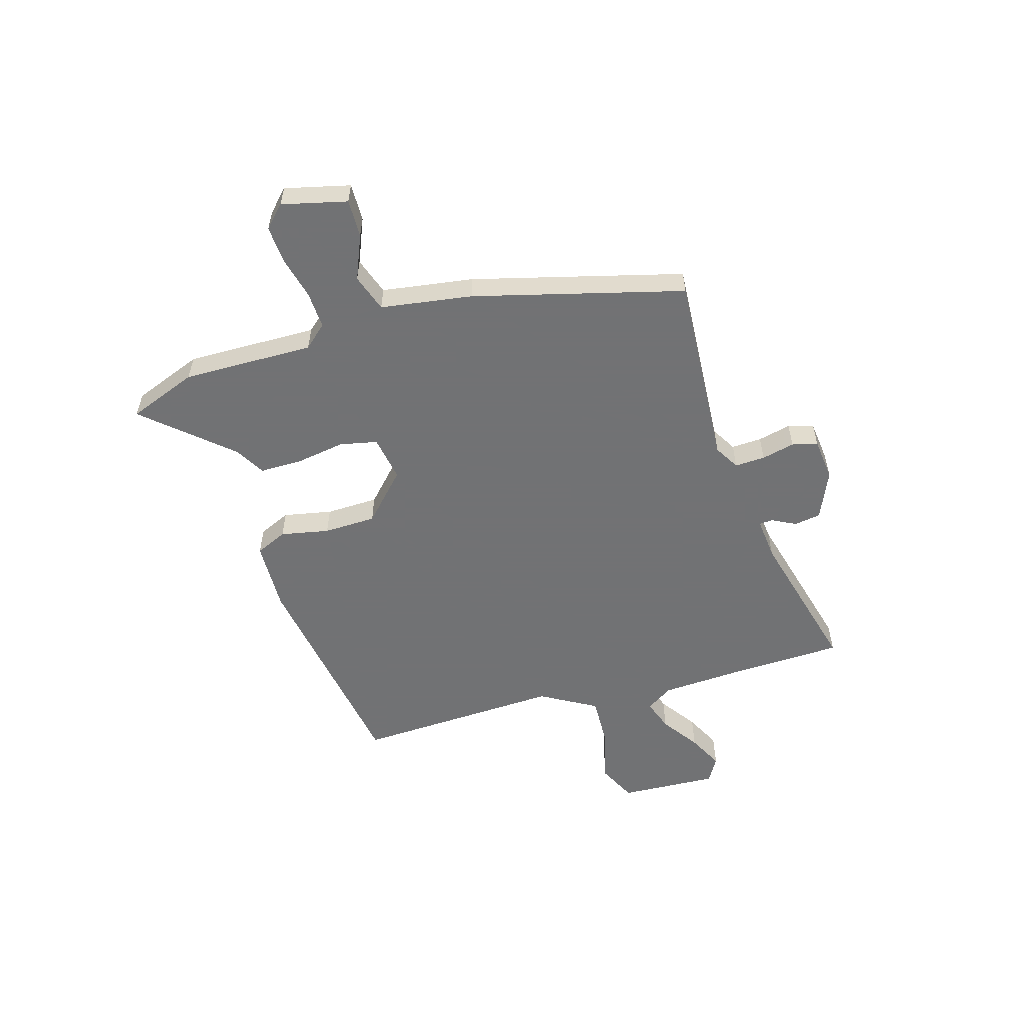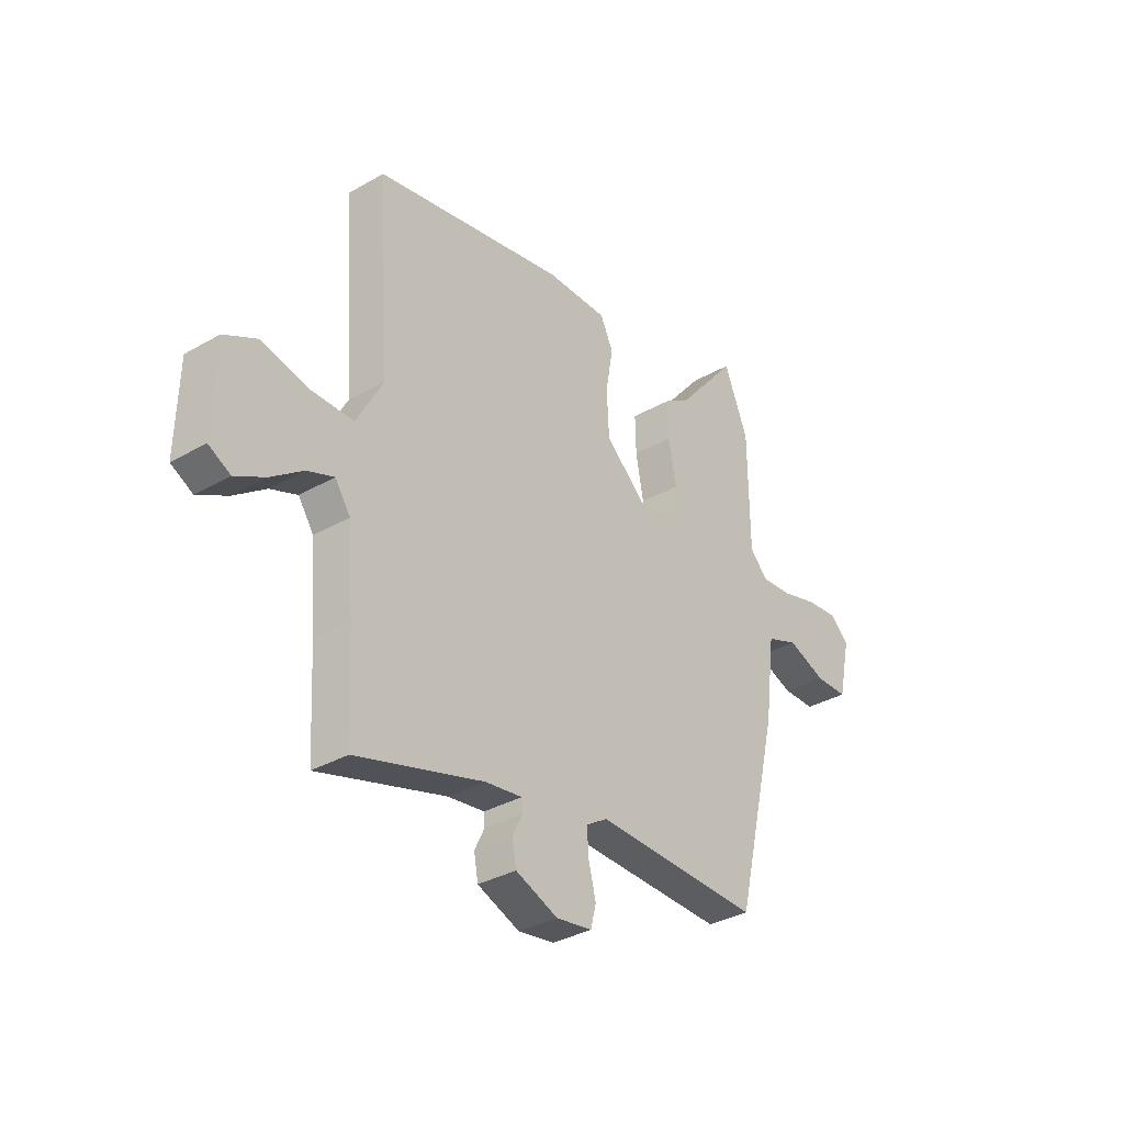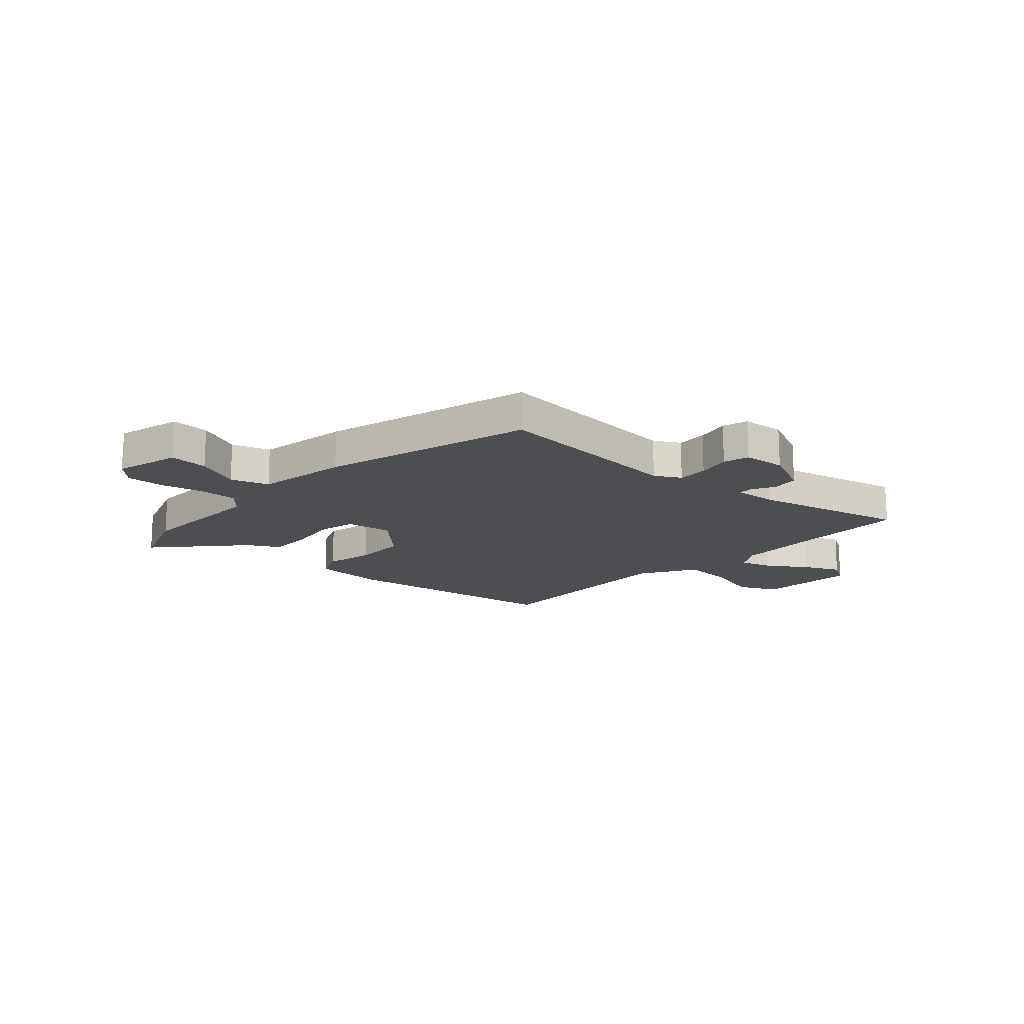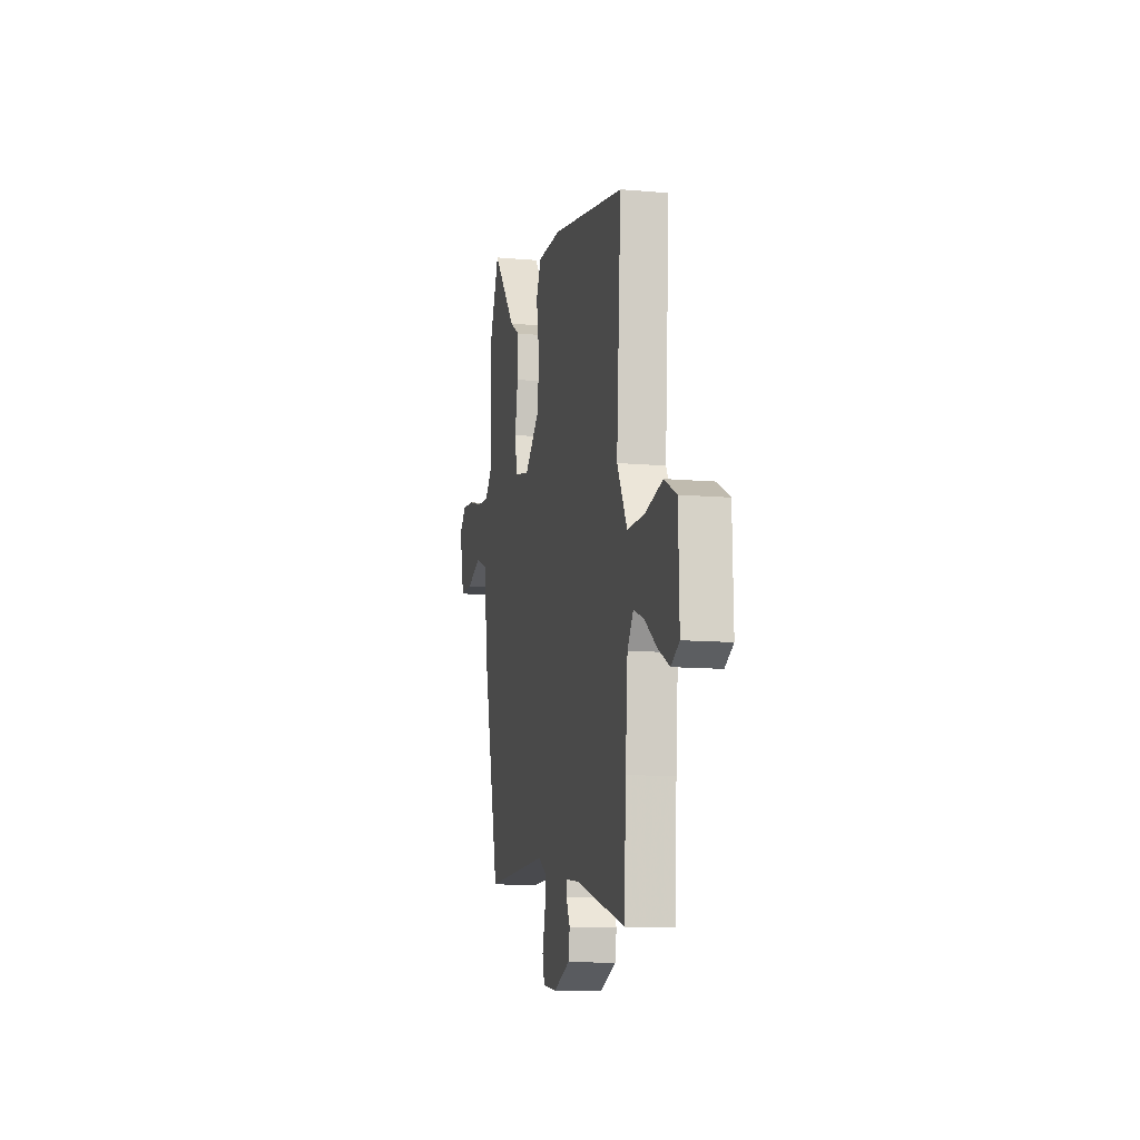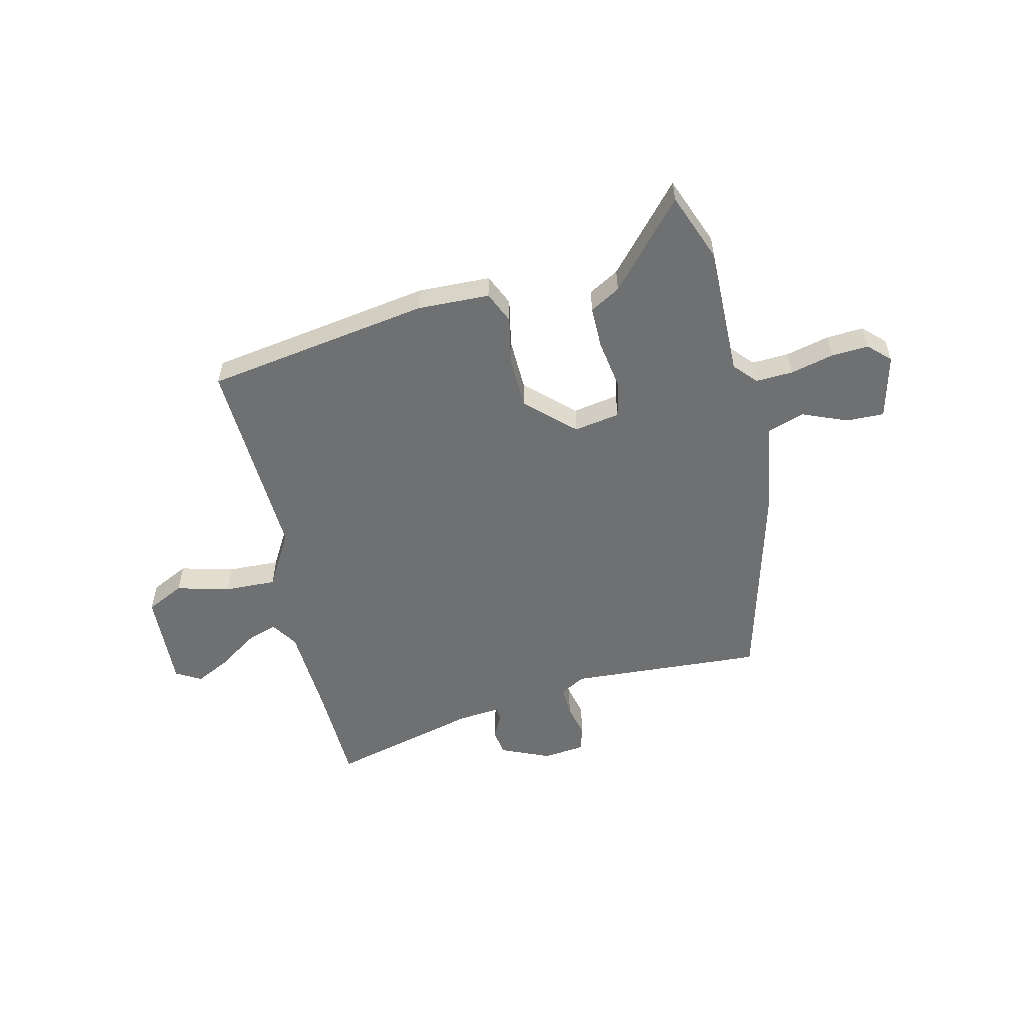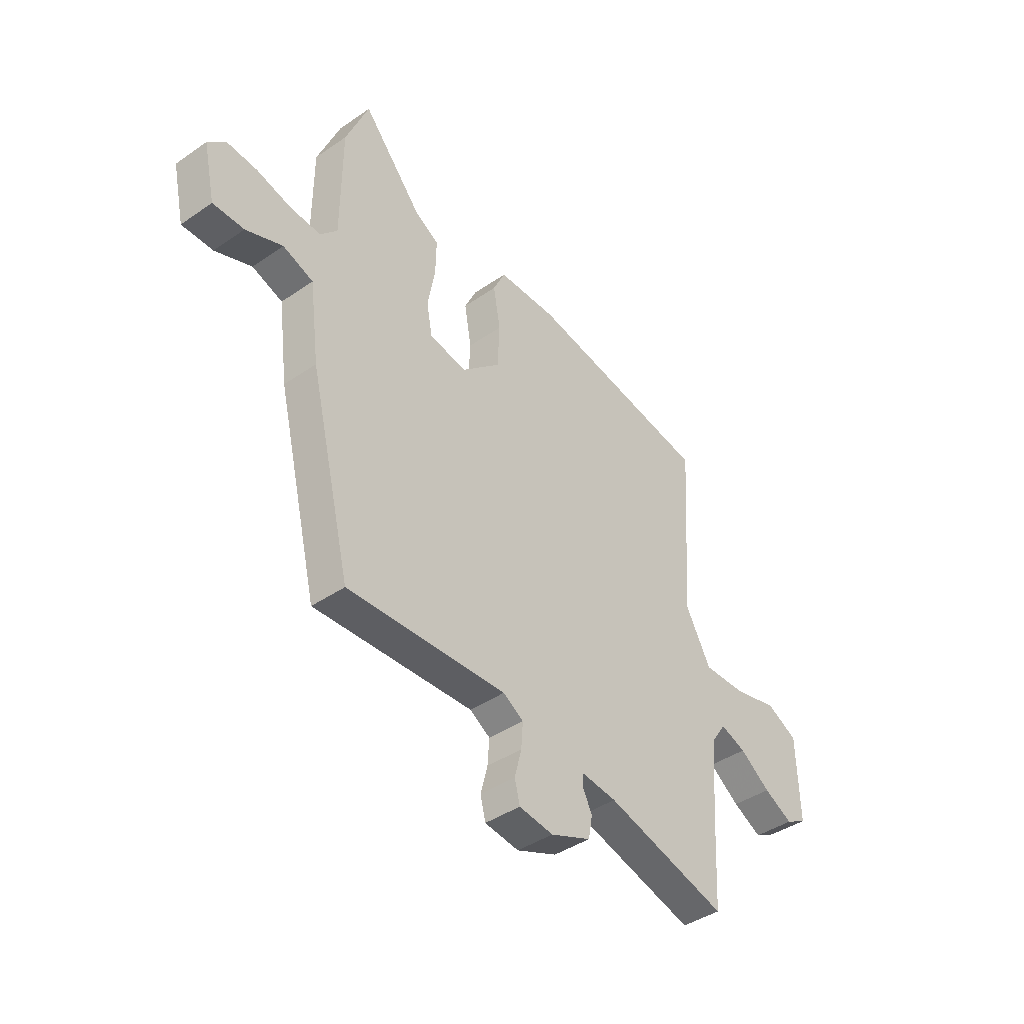
<metadata>
{"format":"obj","ext":"obj","renderer":"f3d","projection":"perspective","resolution":1024,"background":"white","views":[{"elev":-55.6,"azim":105.1,"up":"+Y"},{"elev":-33.7,"azim":-51.9,"up":"+Z"},{"elev":-16.5,"azim":135.3,"up":"+Y"},{"elev":-11.3,"azim":-102.3,"up":"+Z"},{"elev":-54.8,"azim":11.9,"up":"+Y"},{"elev":-41.3,"azim":130.0,"up":"+Z"}]}
</metadata>
<code>
v 0.434 0.07 -0.483
v 0.067 0.07 -0.469
v 0.02 0.07 -0.498
v 0.024 0.07 -0.555
v 0.04 0.07 -0.617
v 0.028 0.07 -0.665
v -0.051 0.07 -0.676
v -0.144 0.07 -0.638
v -0.153 0.07 -0.588
v -0.131 0.07 -0.543
v -0.133 0.07 -0.517
v -0.214 0.07 -0.527
v -0.494 0.07 -0.607
v -0.505 0.07 -0.406
v -0.518 0.07 -0.24
v -0.552 0.07 -0.19
v -0.611 0.07 -0.212
v -0.681 0.07 -0.263
v -0.747 0.07 -0.298
v -0.795 0.07 -0.272
v -0.79 0.07 -0.086
v -0.719 0.07 -0.049
v -0.618 0.07 -0.073
v -0.52 0.07 -0.074
v -0.462 0.07 0.033
v -0.488 0.07 0.423
v -0.066 0.07 0.501
v 0.07 0.07 0.5
v 0.098 0.07 0.441
v 0.082 0.07 0.349
v 0.087 0.07 0.25
v 0.177 0.07 0.169
v 0.263 0.07 0.186
v 0.276 0.07 0.257
v 0.259 0.07 0.349
v 0.257 0.07 0.429
v 0.313 0.07 0.463
v 0.449 0.07 0.625
v 0.502 0.07 0.496
v 0.504 0.07 0.249
v 0.543 0.07 0.207
v 0.613 0.07 0.212
v 0.694 0.07 0.234
v 0.764 0.07 0.24
v 0.805 0.07 0.202
v 0.778 0.07 0.079
v 0.706 0.07 0.079
v 0.621 0.07 0.112
v 0.551 0.07 0.086
v 0.529 0.07 -0.087
v 0.434 0 -0.483
v 0.067 0 -0.469
v 0.02 0 -0.498
v 0.024 0 -0.555
v 0.04 0 -0.617
v 0.028 0 -0.665
v -0.051 0 -0.676
v -0.144 0 -0.638
v -0.153 0 -0.588
v -0.131 0 -0.543
v -0.133 0 -0.517
v -0.214 0 -0.527
v -0.494 0 -0.607
v -0.505 0 -0.406
v -0.518 0 -0.24
v -0.552 0 -0.19
v -0.611 0 -0.212
v -0.681 0 -0.263
v -0.747 0 -0.298
v -0.795 0 -0.272
v -0.79 0 -0.086
v -0.719 0 -0.049
v -0.618 0 -0.073
v -0.52 0 -0.074
v -0.462 0 0.033
v -0.488 0 0.423
v -0.066 0 0.501
v 0.07 0 0.5
v 0.098 0 0.441
v 0.082 0 0.349
v 0.087 0 0.25
v 0.177 0 0.169
v 0.263 0 0.186
v 0.276 0 0.257
v 0.259 0 0.349
v 0.257 0 0.429
v 0.313 0 0.463
v 0.449 0 0.625
v 0.502 0 0.496
v 0.504 0 0.249
v 0.543 0 0.207
v 0.613 0 0.212
v 0.694 0 0.234
v 0.764 0 0.24
v 0.805 0 0.202
v 0.778 0 0.079
v 0.706 0 0.079
v 0.621 0 0.112
v 0.551 0 0.086
v 0.529 0 -0.087
f 49 50 1 2
f 45 46 47 48
f 45 48 49
f 42 43 44 45
f 41 42 45 49
f 40 41 49 2
f 37 38 39 40
f 34 35 36 37
f 34 37 40
f 33 34 40
f 27 28 29 30
f 25 26 27 30
f 24 25 30 31
f 20 21 22 23
f 20 23 24
f 17 18 19 20
f 16 17 20 24
f 15 16 24 31
f 12 13 14
f 11 12 14 15
f 7 8 9 10
f 7 10 11
f 4 5 6 7
f 3 4 7 11
f 33 40 2 3
f 32 33 3 11
f 11 15 31 32
f 52 51 100 99
f 98 97 96 95
f 99 98 95
f 95 94 93 92
f 99 95 92 91
f 52 99 91 90
f 90 89 88 87
f 87 86 85 84
f 90 87 84
f 90 84 83
f 80 79 78 77
f 80 77 76 75
f 81 80 75 74
f 73 72 71 70
f 74 73 70
f 70 69 68 67
f 74 70 67 66
f 81 74 66 65
f 64 63 62
f 65 64 62 61
f 60 59 58 57
f 61 60 57
f 57 56 55 54
f 61 57 54 53
f 53 52 90 83
f 61 53 83 82
f 82 81 65 61
f 1 51 52 2
f 2 52 53 3
f 3 53 54 4
f 4 54 55 5
f 5 55 56 6
f 6 56 57 7
f 7 57 58 8
f 8 58 59 9
f 9 59 60 10
f 10 60 61 11
f 11 61 62 12
f 12 62 63 13
f 13 63 64 14
f 14 64 65 15
f 15 65 66 16
f 16 66 67 17
f 17 67 68 18
f 18 68 69 19
f 19 69 70 20
f 20 70 71 21
f 21 71 72 22
f 22 72 73 23
f 23 73 74 24
f 24 74 75 25
f 25 75 76 26
f 26 76 77 27
f 27 77 78 28
f 28 78 79 29
f 29 79 80 30
f 30 80 81 31
f 31 81 82 32
f 32 82 83 33
f 33 83 84 34
f 34 84 85 35
f 35 85 86 36
f 36 86 87 37
f 37 87 88 38
f 38 88 89 39
f 39 89 90 40
f 40 90 91 41
f 41 91 92 42
f 42 92 93 43
f 43 93 94 44
f 44 94 95 45
f 45 95 96 46
f 46 96 97 47
f 47 97 98 48
f 48 98 99 49
f 49 99 100 50
f 50 100 51 1

</code>
